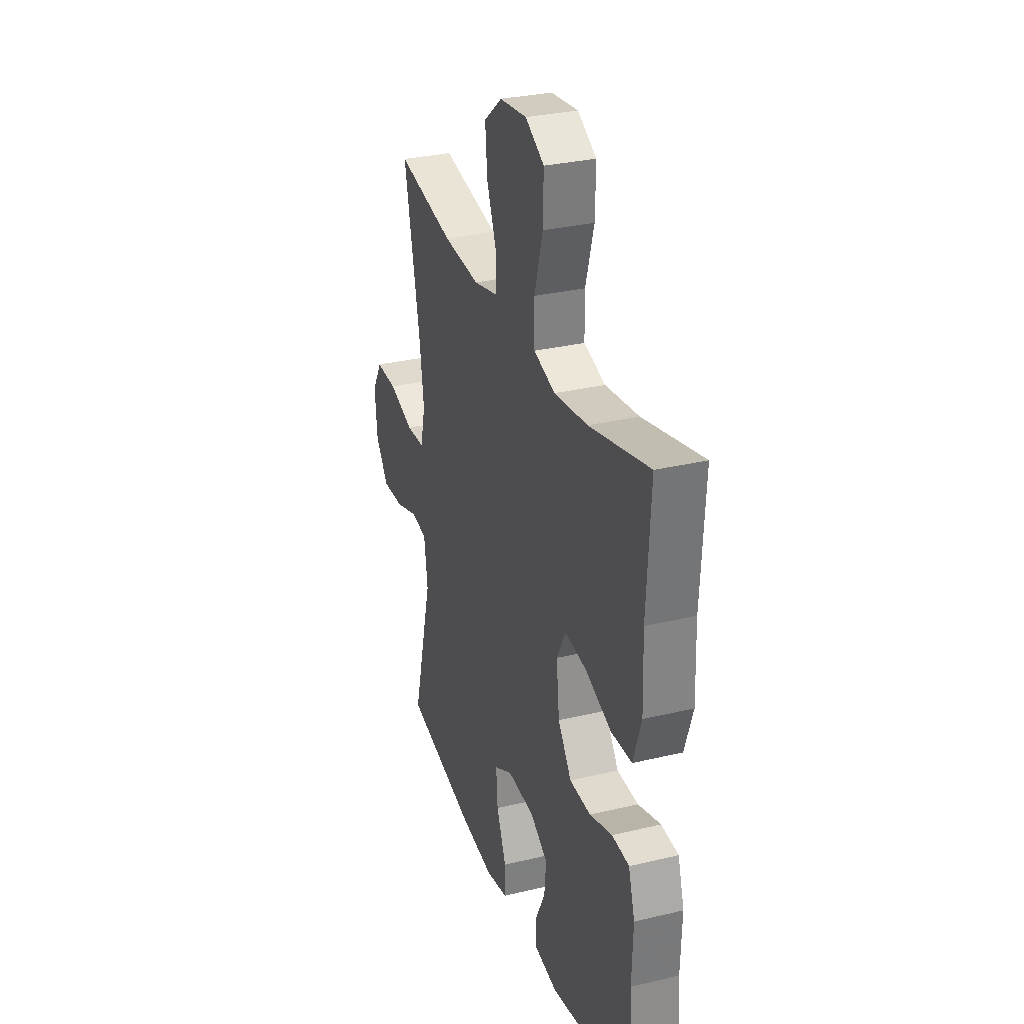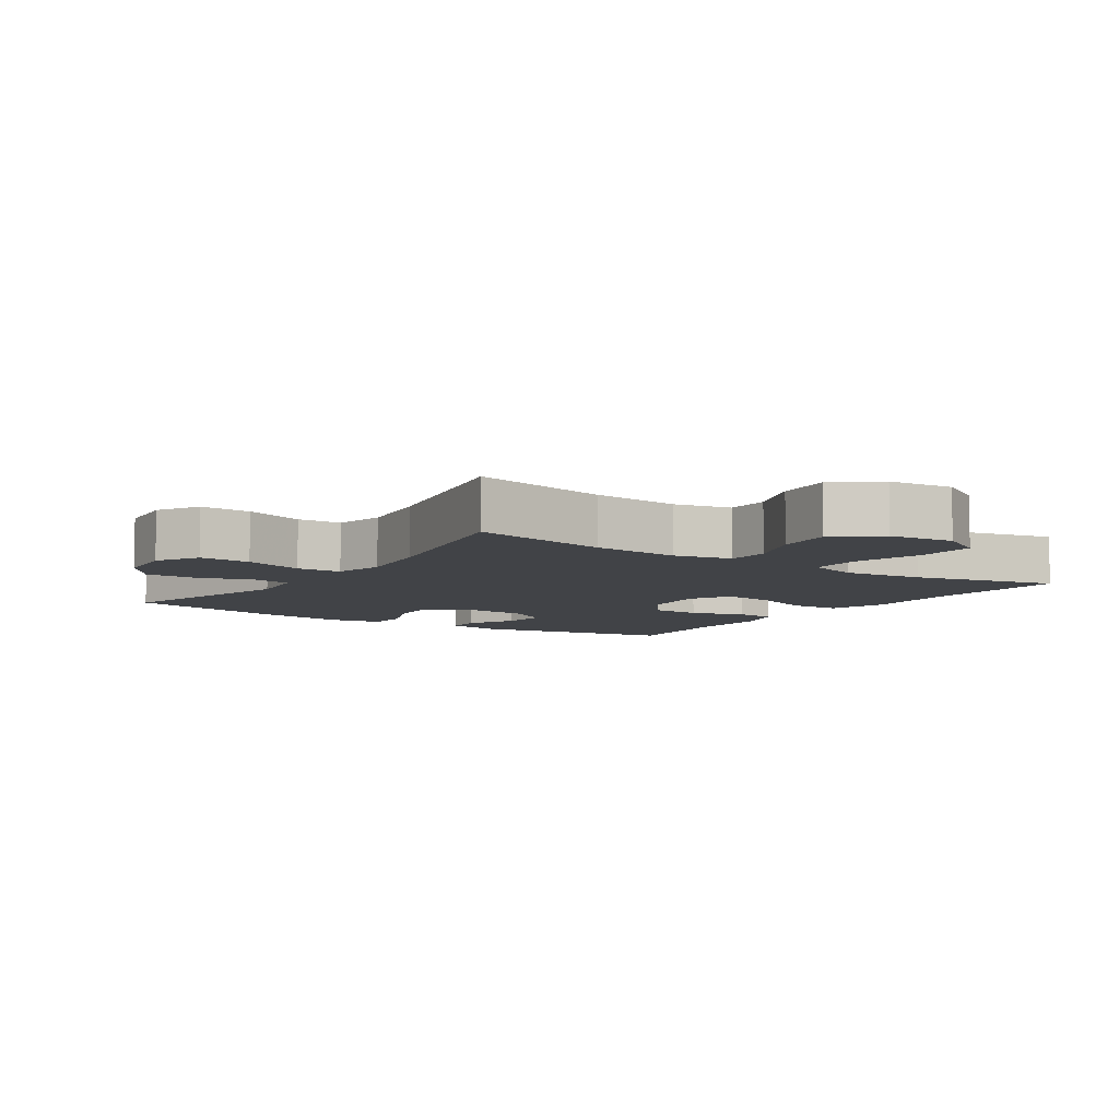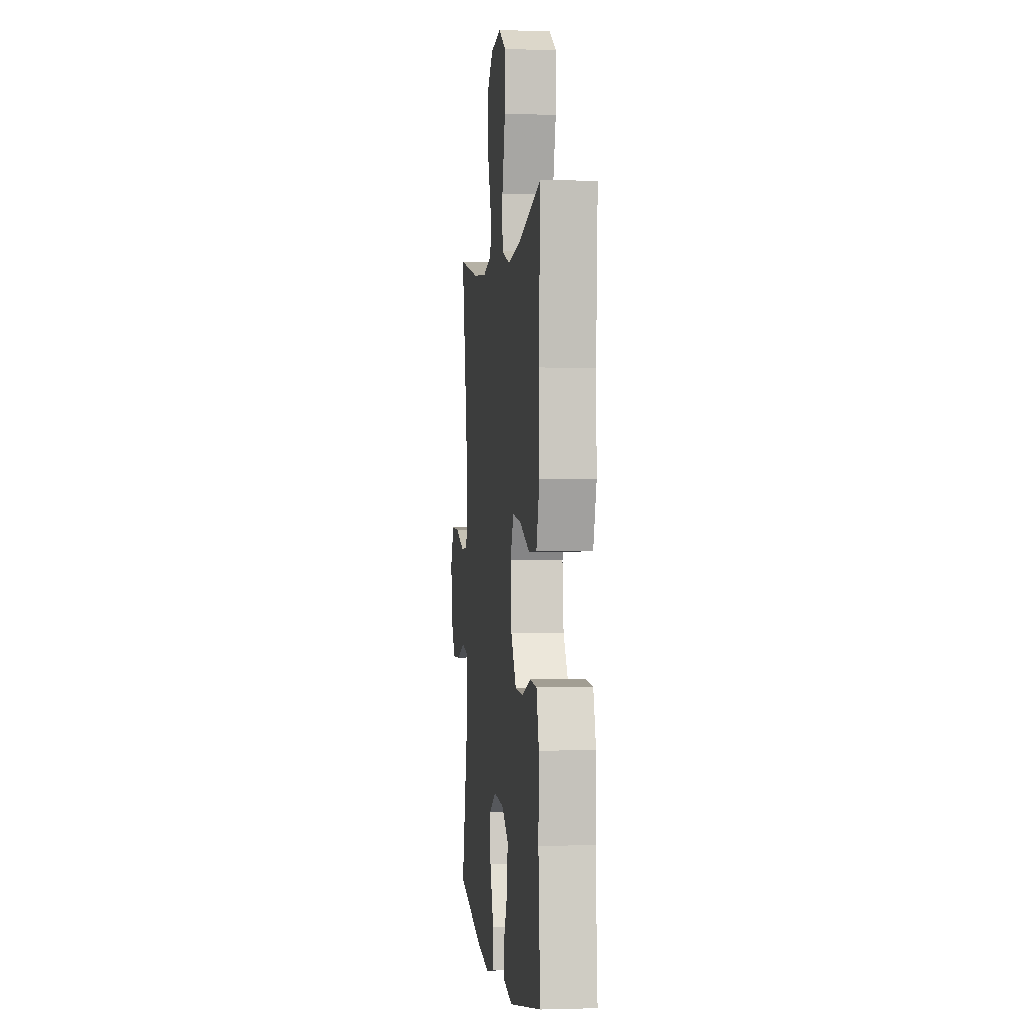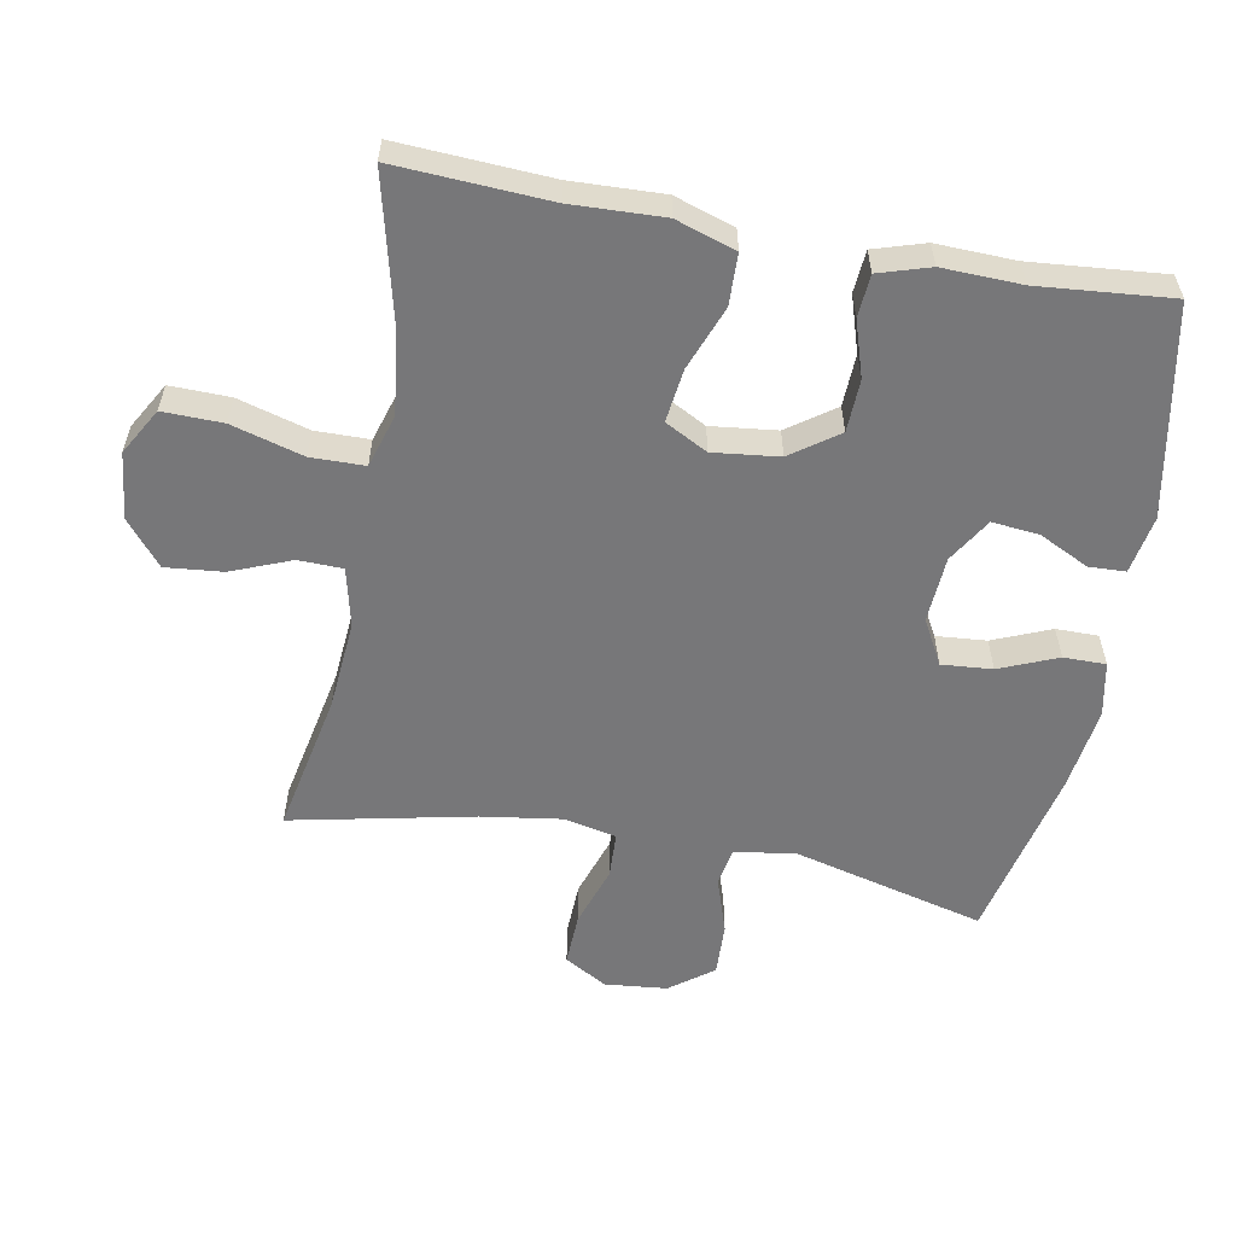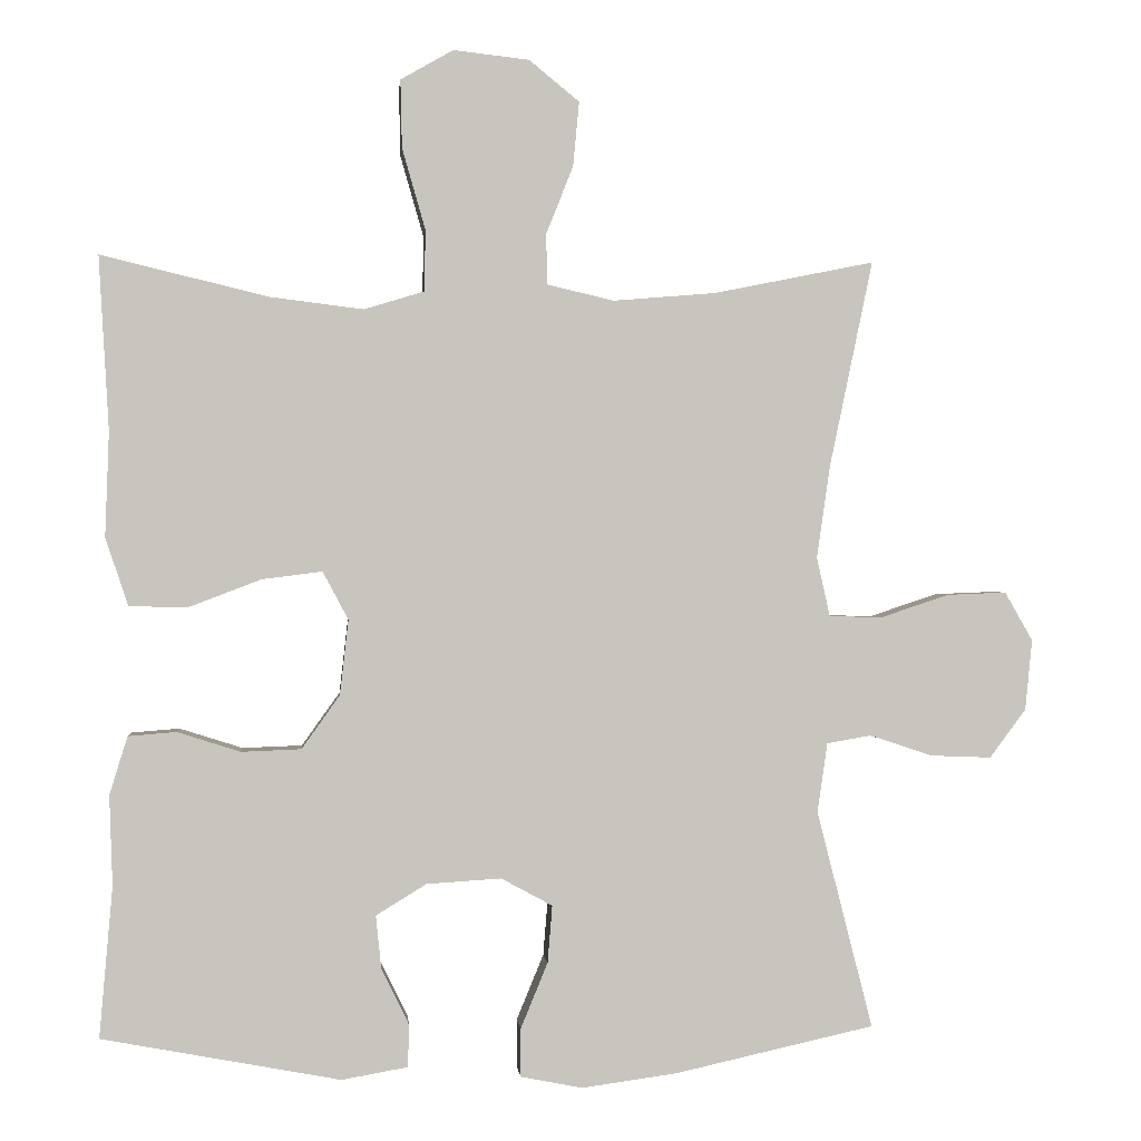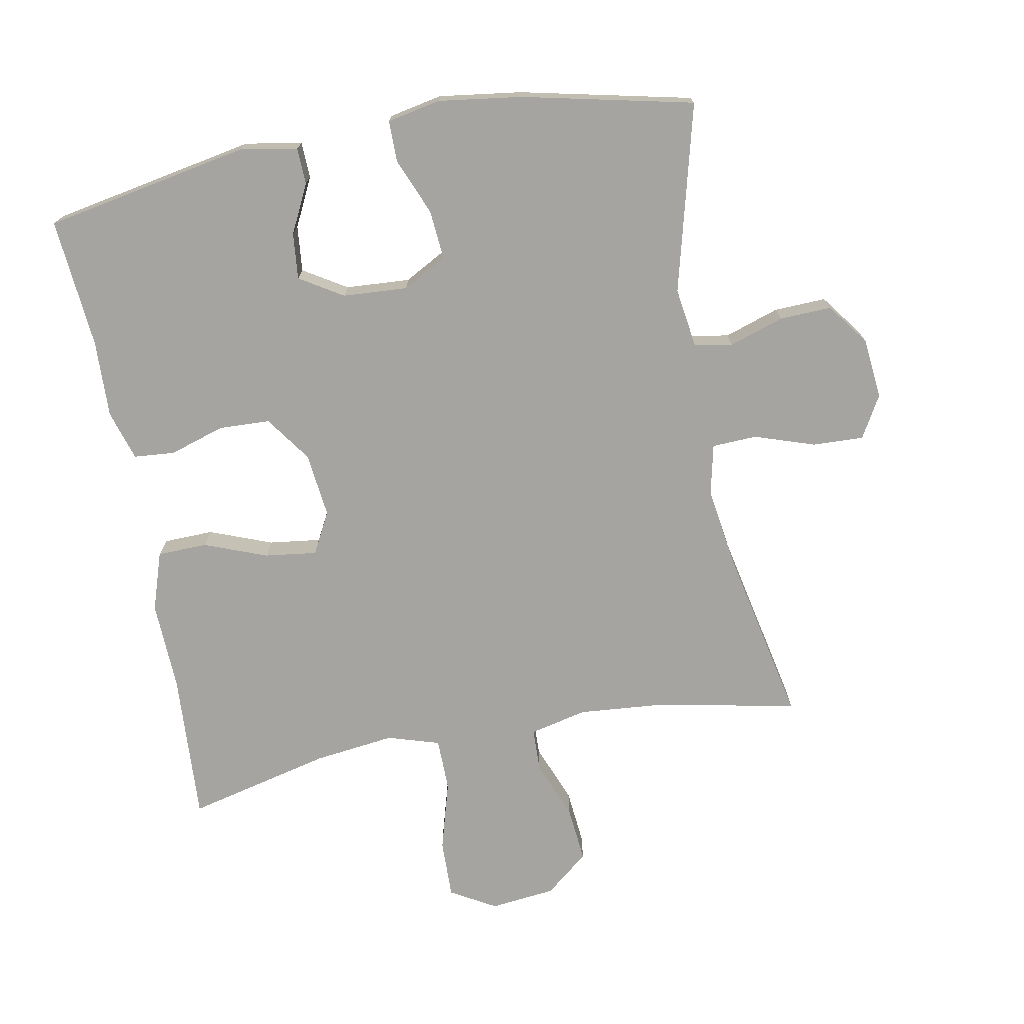
<metadata>
{"format":"obj","ext":"obj","renderer":"f3d","projection":"perspective","resolution":1024,"background":"white","views":[{"elev":30.6,"azim":71.0,"up":"+Z"},{"elev":-7.2,"azim":-34.2,"up":"+Y"},{"elev":0.3,"azim":83.5,"up":"+Z"},{"elev":-57.2,"azim":79.6,"up":"+Y"},{"elev":0.3,"azim":174.7,"up":"+Z"},{"elev":-73.3,"azim":-169.4,"up":"+Y"}]}
</metadata>
<code>
v 0.5 0.07 -0.5
v 0.192 0.07 -0.558
v 0.107 0.07 -0.543
v 0.105 0.07 -0.489
v 0.141 0.07 -0.416
v 0.148 0.07 -0.347
v 0.083 0.07 -0.307
v -0.014 0.07 -0.301
v -0.08 0.07 -0.337
v -0.074 0.07 -0.411
v -0.039 0.07 -0.496
v -0.039 0.07 -0.558
v -0.119 0.07 -0.574
v -0.243 0.07 -0.557
v -0.5 0.07 -0.5
v -0.428 0.07 -0.219
v -0.441 0.07 -0.129
v -0.498 0.07 -0.119
v -0.58 0.07 -0.146
v -0.658 0.07 -0.149
v -0.705 0.07 -0.086
v -0.714 0.07 0.005
v -0.678 0.07 0.068
v -0.601 0.07 0.065
v -0.511 0.07 0.035
v -0.444 0.07 0.038
v -0.427 0.07 0.114
v -0.444 0.07 0.232
v -0.5 0.07 0.5
v -0.292 0.07 0.458
v -0.16 0.07 0.447
v -0.074 0.07 0.467
v -0.072 0.07 0.532
v -0.107 0.07 0.62
v -0.115 0.07 0.704
v -0.05 0.07 0.757
v 0.048 0.07 0.768
v 0.116 0.07 0.729
v 0.114 0.07 0.641
v 0.084 0.07 0.536
v 0.085 0.07 0.457
v 0.163 0.07 0.433
v 0.284 0.07 0.448
v 0.5 0.07 0.5
v 0.487 0.07 0.275
v 0.492 0.07 0.14
v 0.463 0.07 0.052
v 0.388 0.07 0.05
v 0.294 0.07 0.086
v 0.216 0.07 0.096
v 0.183 0.07 0.034
v 0.194 0.07 -0.063
v 0.243 0.07 -0.132
v 0.32 0.07 -0.135
v 0.402 0.07 -0.109
v 0.464 0.07 -0.114
v 0.487 0.07 -0.189
v 0.483 0.07 -0.305
v 0.5 0 -0.5
v 0.192 0 -0.558
v 0.107 0 -0.543
v 0.105 0 -0.489
v 0.141 0 -0.416
v 0.148 0 -0.347
v 0.083 0 -0.307
v -0.014 0 -0.301
v -0.08 0 -0.337
v -0.074 0 -0.411
v -0.039 0 -0.496
v -0.039 0 -0.558
v -0.119 0 -0.574
v -0.243 0 -0.557
v -0.5 0 -0.5
v -0.428 0 -0.219
v -0.441 0 -0.129
v -0.498 0 -0.119
v -0.58 0 -0.146
v -0.658 0 -0.149
v -0.705 0 -0.086
v -0.714 0 0.005
v -0.678 0 0.068
v -0.601 0 0.065
v -0.511 0 0.035
v -0.444 0 0.038
v -0.427 0 0.114
v -0.444 0 0.232
v -0.5 0 0.5
v -0.292 0 0.458
v -0.16 0 0.447
v -0.074 0 0.467
v -0.072 0 0.532
v -0.107 0 0.62
v -0.115 0 0.704
v -0.05 0 0.757
v 0.048 0 0.768
v 0.116 0 0.729
v 0.114 0 0.641
v 0.084 0 0.536
v 0.085 0 0.457
v 0.163 0 0.433
v 0.284 0 0.448
v 0.5 0 0.5
v 0.487 0 0.275
v 0.492 0 0.14
v 0.463 0 0.052
v 0.388 0 0.05
v 0.294 0 0.086
v 0.216 0 0.096
v 0.183 0 0.034
v 0.194 0 -0.063
v 0.243 0 -0.132
v 0.32 0 -0.135
v 0.402 0 -0.109
v 0.464 0 -0.114
v 0.487 0 -0.189
v 0.483 0 -0.305
f 55 56 57 58
f 54 55 58 1
f 53 54 1 2
f 52 53 2
f 51 52 2
f 46 47 48 49
f 45 46 49 50
f 43 44 45 50
f 42 43 50 51
f 37 38 39 40
f 37 40 41
f 36 37 41
f 33 34 35 36
f 32 33 36 41
f 31 32 41 42
f 28 29 30
f 27 28 30 31
f 26 27 31 42
f 22 23 24 25
f 22 25 26
f 21 22 26
f 18 19 20 21
f 18 21 26
f 17 18 26 42
f 13 14 15 16
f 10 11 12 13
f 9 10 13 16
f 8 9 16 17
f 2 3 4 5
f 2 5 6
f 51 2 6
f 42 51 6 7
f 7 8 17 42
f 116 115 114 113
f 59 116 113 112
f 60 59 112 111
f 60 111 110
f 60 110 109
f 107 106 105 104
f 108 107 104 103
f 108 103 102 101
f 109 108 101 100
f 98 97 96 95
f 99 98 95
f 99 95 94
f 94 93 92 91
f 99 94 91 90
f 100 99 90 89
f 88 87 86
f 89 88 86 85
f 100 89 85 84
f 83 82 81 80
f 84 83 80
f 84 80 79
f 79 78 77 76
f 84 79 76
f 100 84 76 75
f 74 73 72 71
f 71 70 69 68
f 74 71 68 67
f 75 74 67 66
f 63 62 61 60
f 64 63 60
f 64 60 109
f 65 64 109 100
f 100 75 66 65
f 1 59 60 2
f 2 60 61 3
f 3 61 62 4
f 4 62 63 5
f 5 63 64 6
f 6 64 65 7
f 7 65 66 8
f 8 66 67 9
f 9 67 68 10
f 10 68 69 11
f 11 69 70 12
f 12 70 71 13
f 13 71 72 14
f 14 72 73 15
f 15 73 74 16
f 16 74 75 17
f 17 75 76 18
f 18 76 77 19
f 19 77 78 20
f 20 78 79 21
f 21 79 80 22
f 22 80 81 23
f 23 81 82 24
f 24 82 83 25
f 25 83 84 26
f 26 84 85 27
f 27 85 86 28
f 28 86 87 29
f 29 87 88 30
f 30 88 89 31
f 31 89 90 32
f 32 90 91 33
f 33 91 92 34
f 34 92 93 35
f 35 93 94 36
f 36 94 95 37
f 37 95 96 38
f 38 96 97 39
f 39 97 98 40
f 40 98 99 41
f 41 99 100 42
f 42 100 101 43
f 43 101 102 44
f 44 102 103 45
f 45 103 104 46
f 46 104 105 47
f 47 105 106 48
f 48 106 107 49
f 49 107 108 50
f 50 108 109 51
f 51 109 110 52
f 52 110 111 53
f 53 111 112 54
f 54 112 113 55
f 55 113 114 56
f 56 114 115 57
f 57 115 116 58
f 58 116 59 1

</code>
